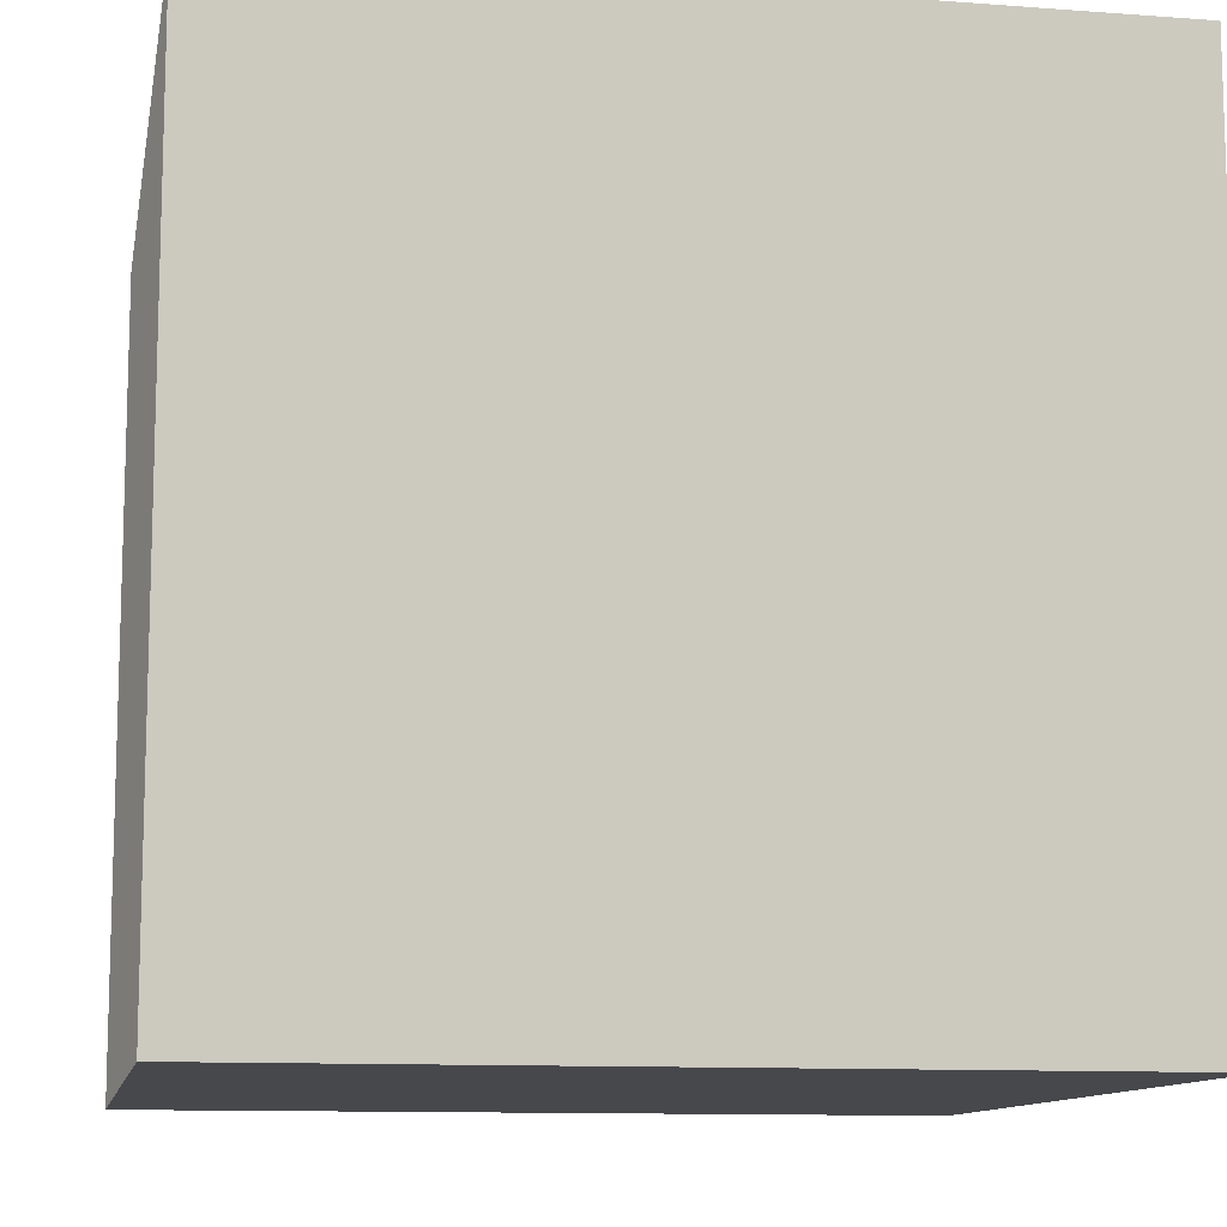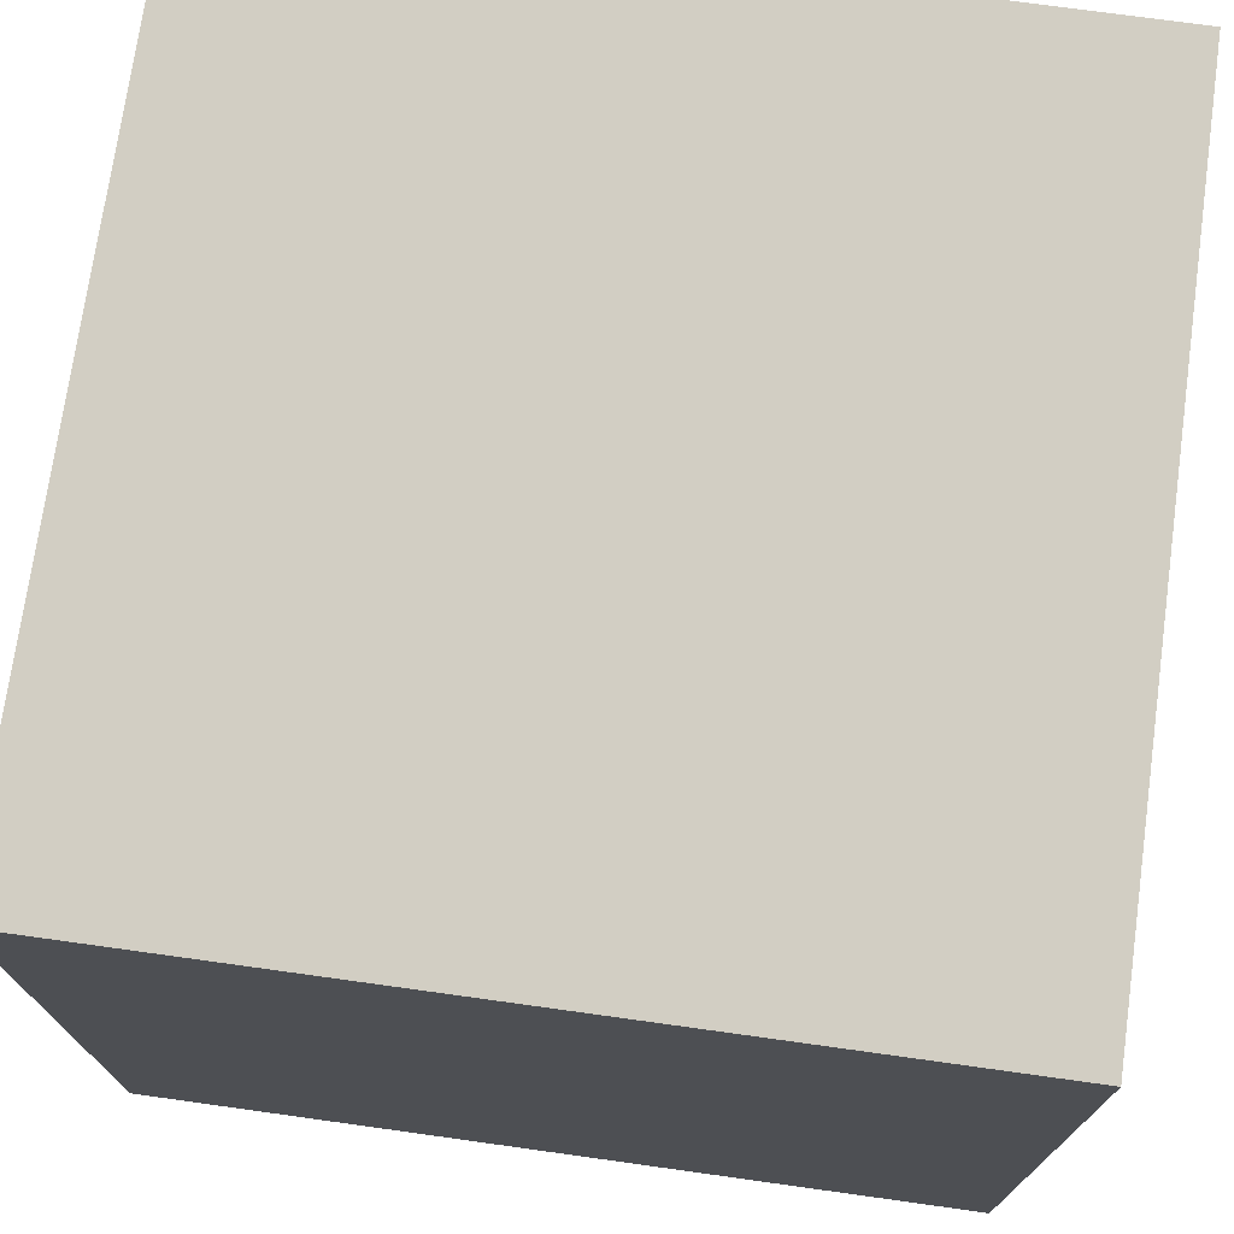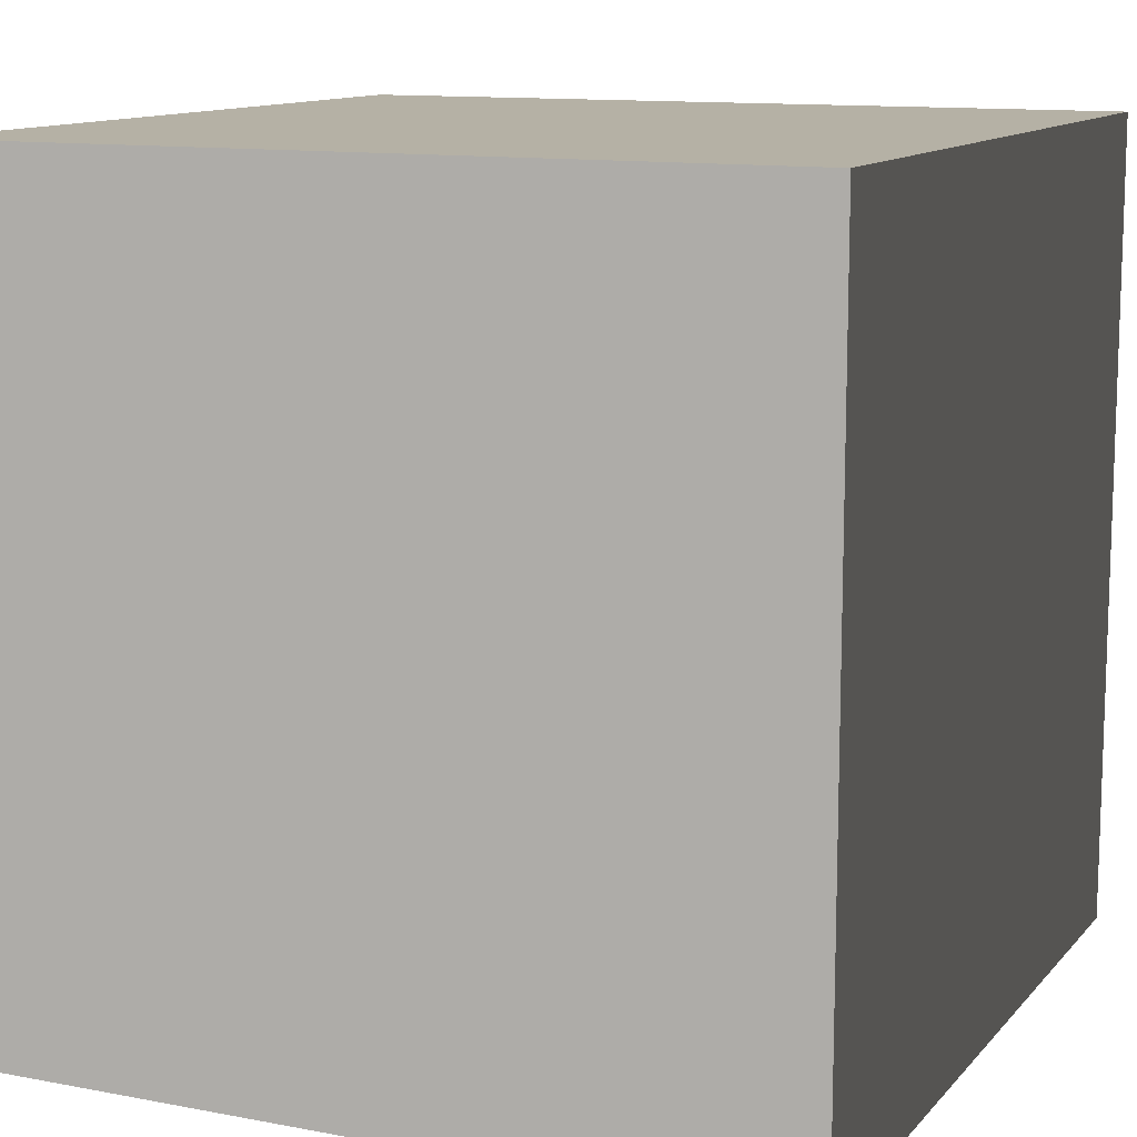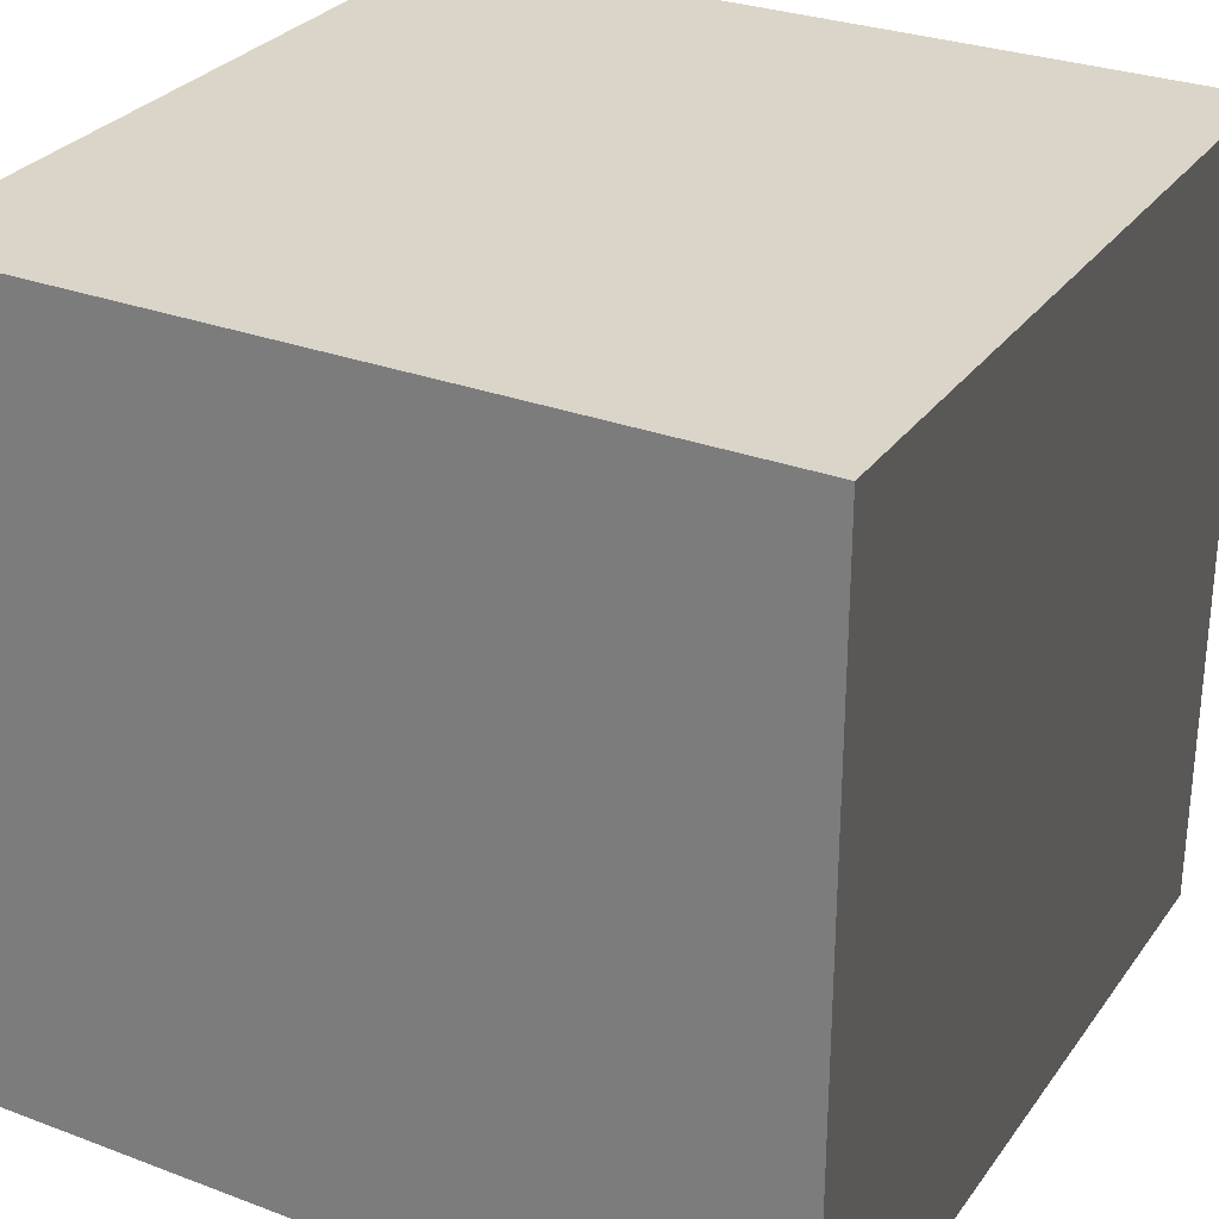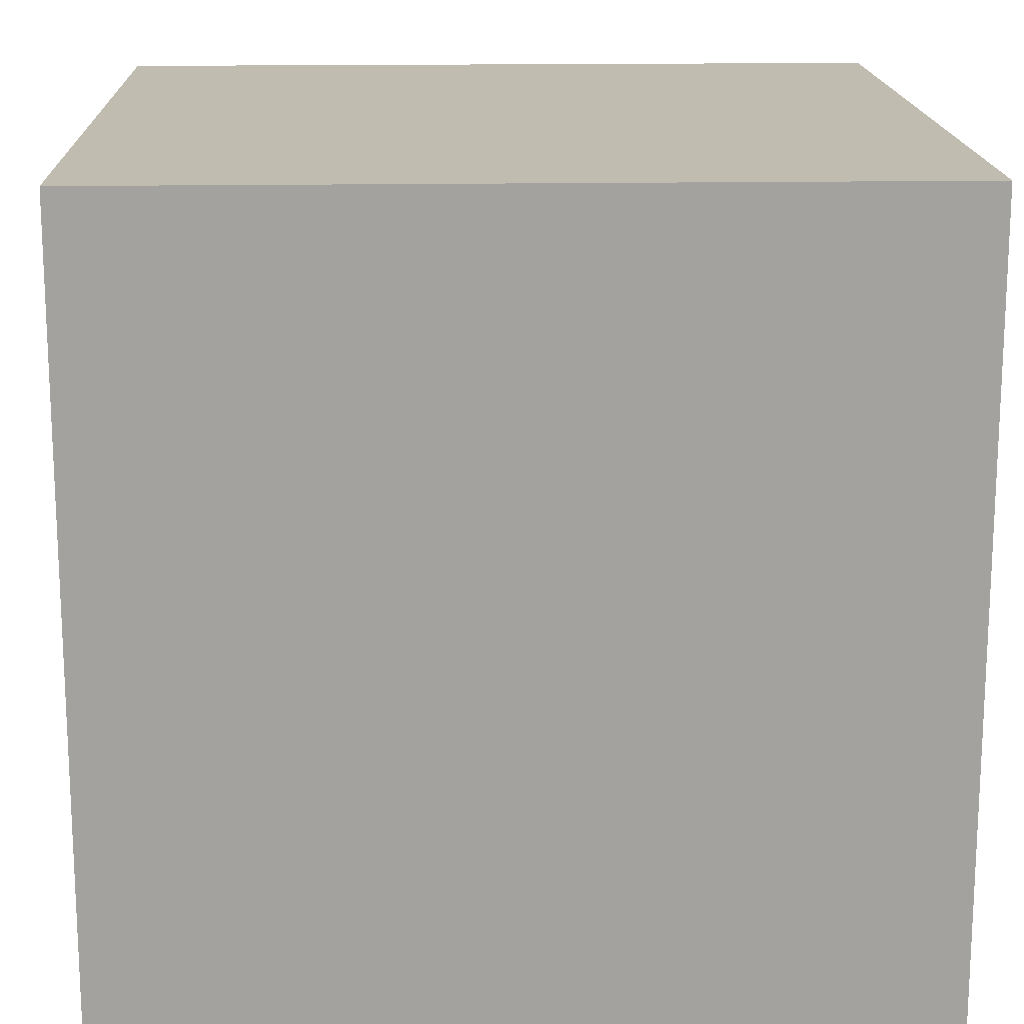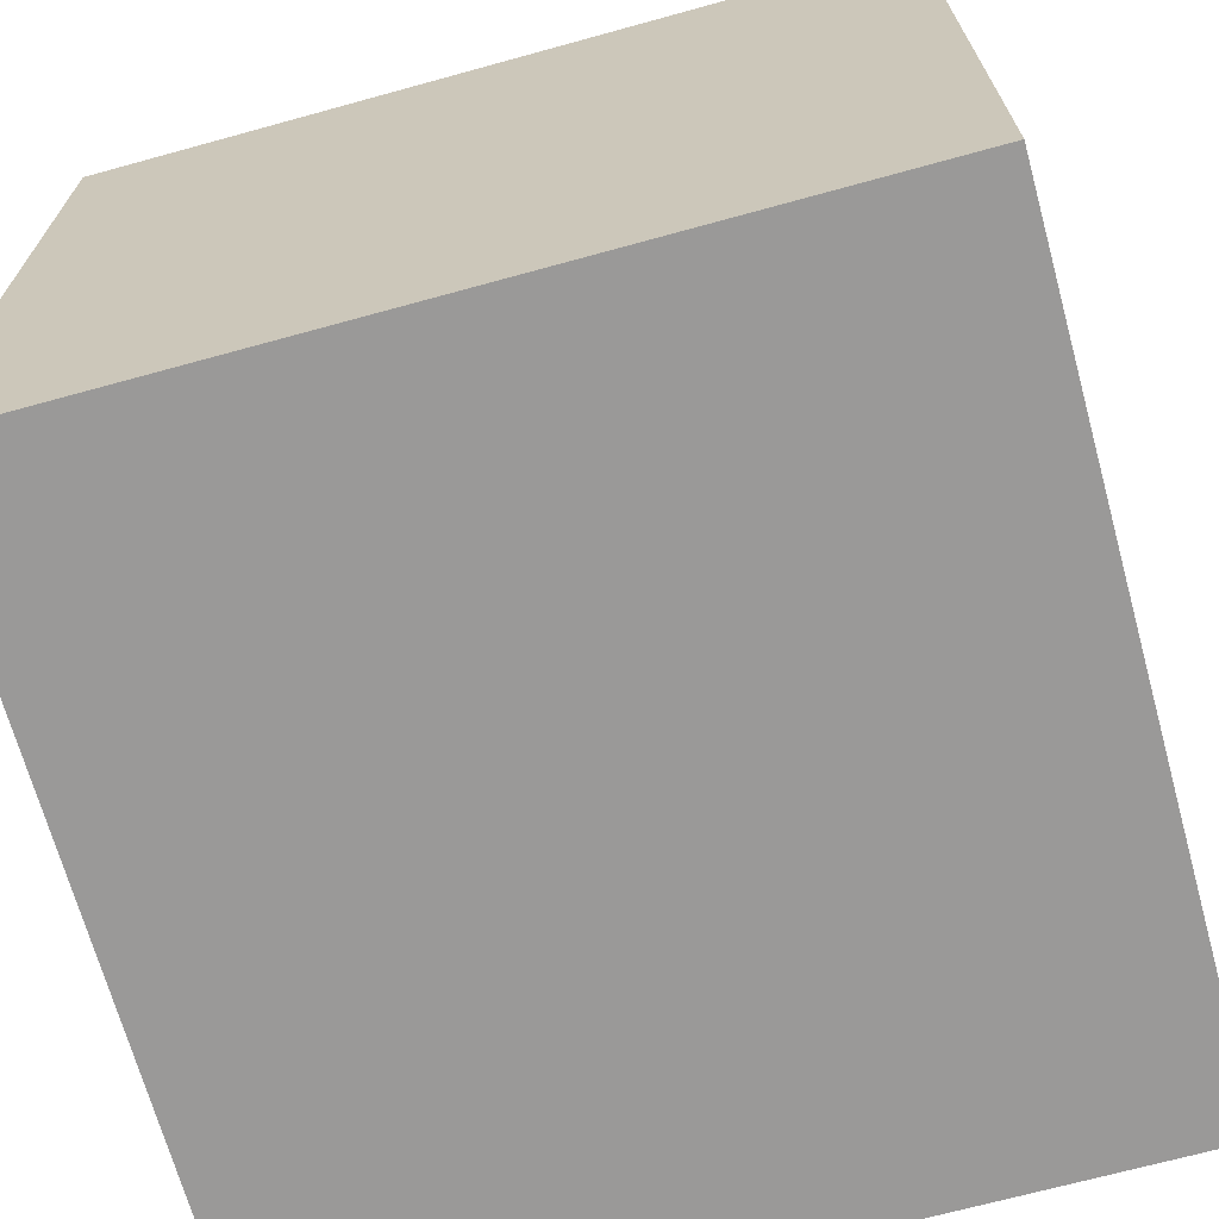
<metadata>
{"format":"obj","ext":"obj","renderer":"f3d","projection":"perspective","resolution":1024,"background":"white","views":[{"elev":-11.2,"azim":-100.4,"up":"+Y"},{"elev":73.4,"azim":7.9,"up":"+Z"},{"elev":11.9,"azim":114.4,"up":"+Y"},{"elev":29.4,"azim":119.0,"up":"+Y"},{"elev":16.5,"azim":88.0,"up":"+Y"},{"elev":-69.1,"azim":105.4,"up":"+Y"}]}
</metadata>
<code>
v -0.6841 0.0102 0.6841
v -0.6841 1.378 0.6841
v 0.6841 1.378 0.6841
v 0.6841 0.0102 0.6841
v -0.6841 1.378 0.6841
v -0.6841 1.378 -0.6841
v 0.6841 1.378 -0.6841
v 0.6841 1.378 0.6841
v -0.6841 1.378 -0.6841
v -0.6841 0.0102 -0.6841
v 0.6841 0.0102 -0.6841
v 0.6841 1.378 -0.6841
v -0.6841 0.0102 -0.6841
v -0.6841 0.0102 0.6841
v 0.6841 0.0102 0.6841
v 0.6841 0.0102 -0.6841
v 0.6841 0.0102 0.6841
v 0.6841 1.378 0.6841
v 0.6841 1.378 -0.6841
v 0.6841 0.0102 -0.6841
v -0.6841 0.0102 -0.6841
v -0.6841 1.378 -0.6841
v -0.6841 1.378 0.6841
v -0.6841 0.0102 0.6841
g Pack_(3)_1336_188
f 1 3 2
f 1 4 3
f 5 7 6
f 5 8 7
f 9 11 10
f 9 12 11
f 13 15 14
f 13 16 15
f 17 19 18
f 17 20 19
f 21 23 22
f 21 24 23

</code>
